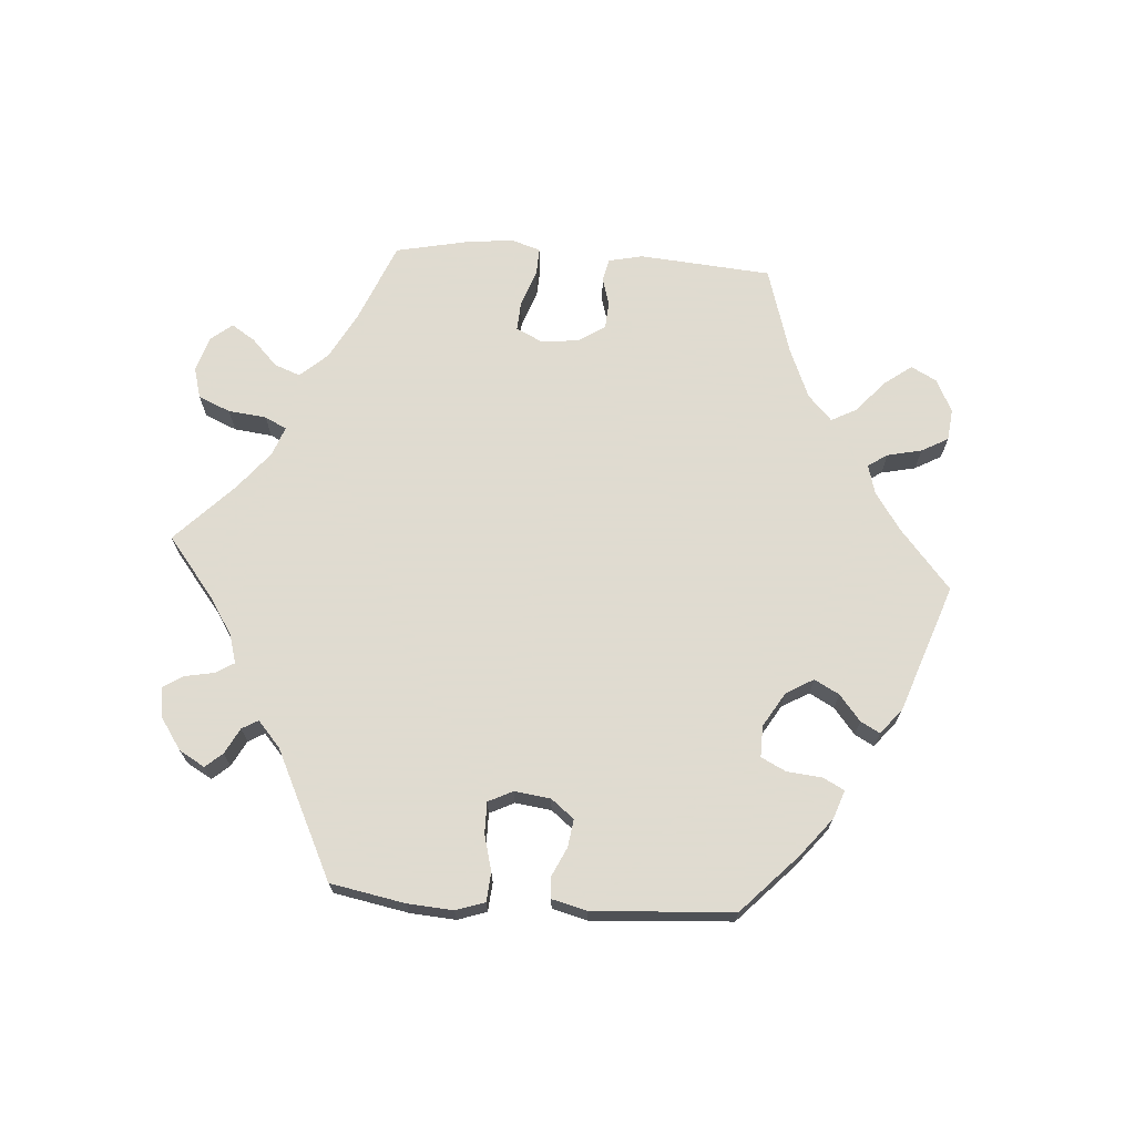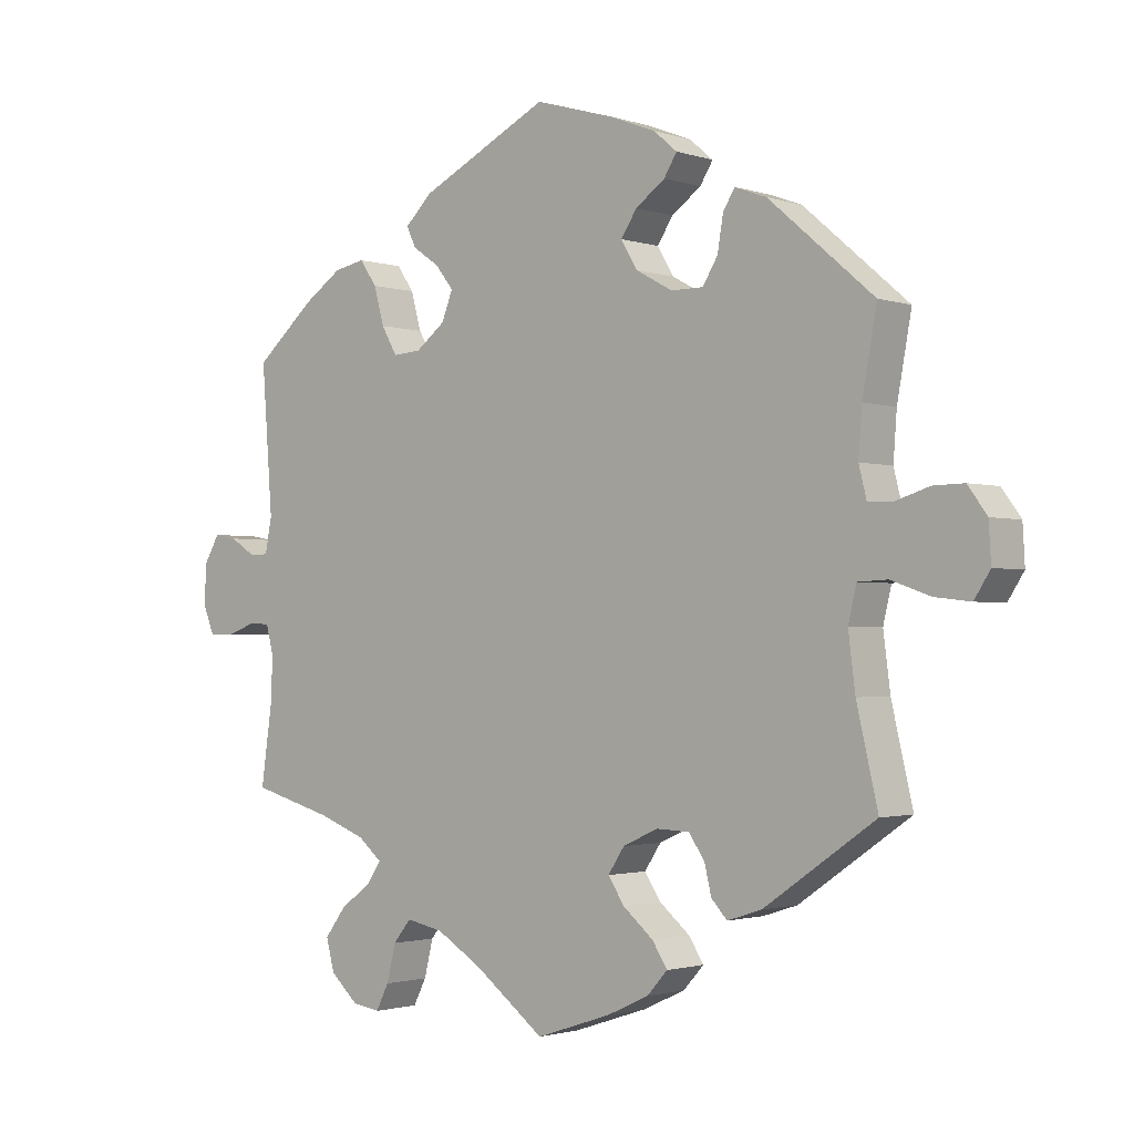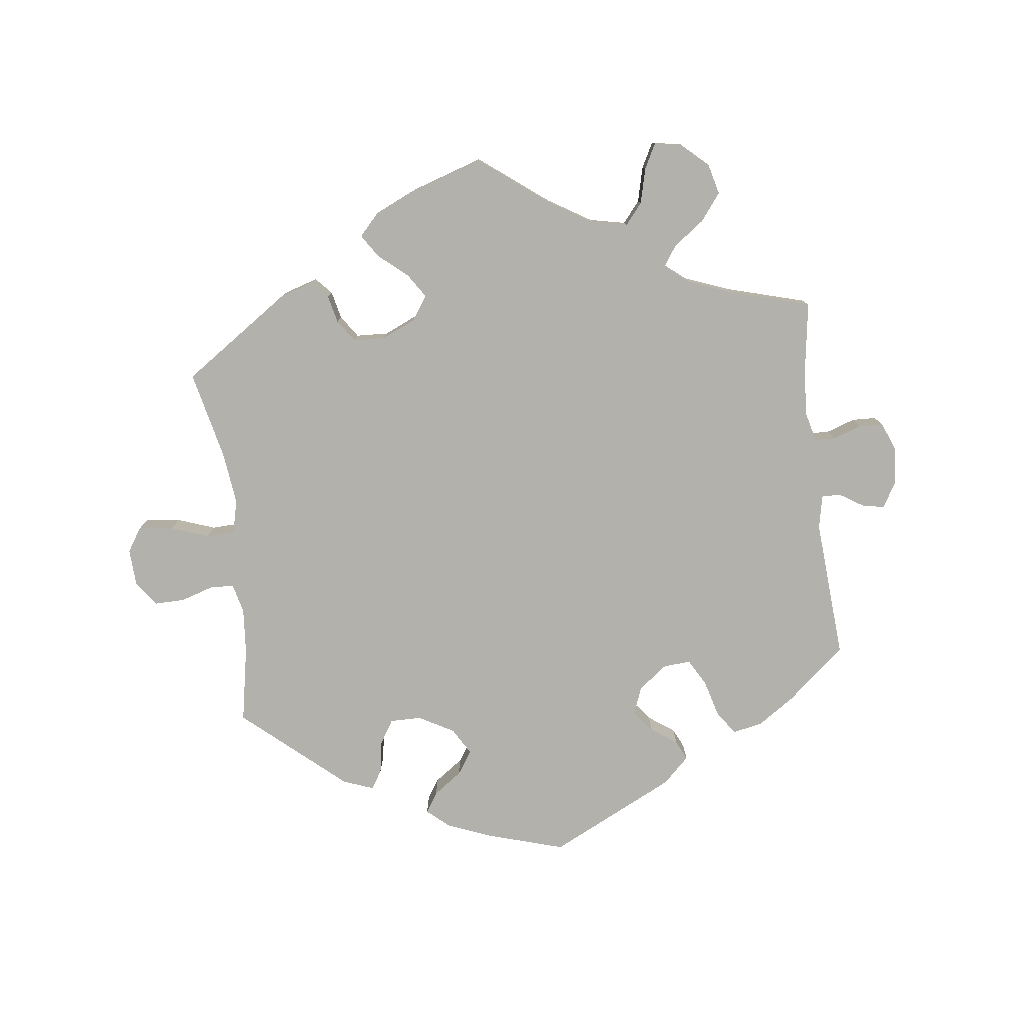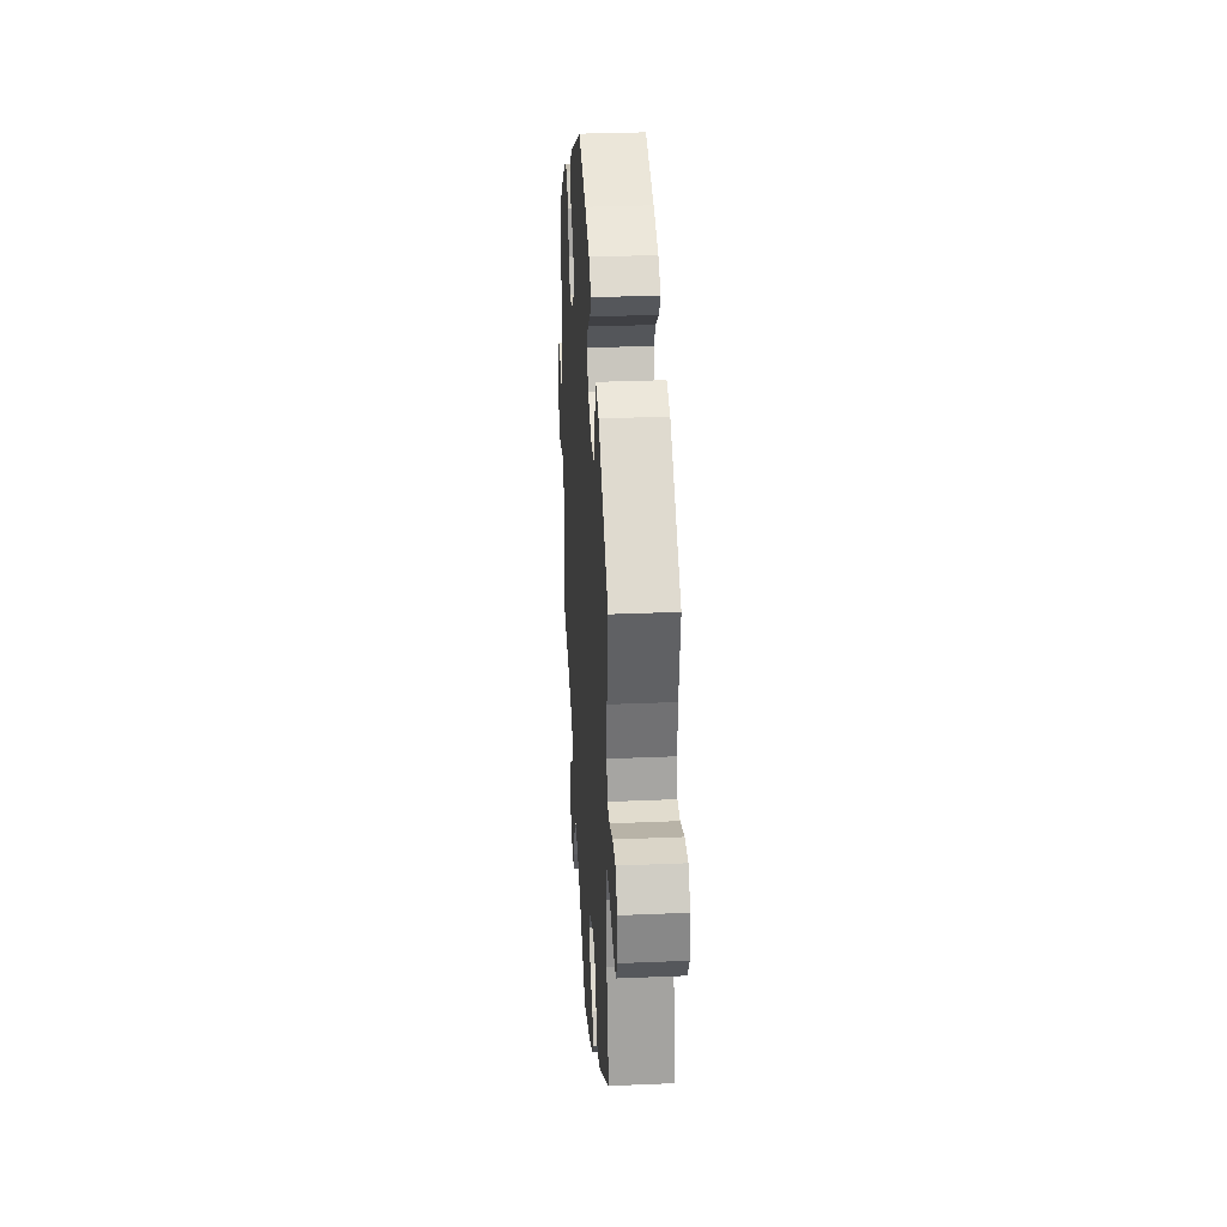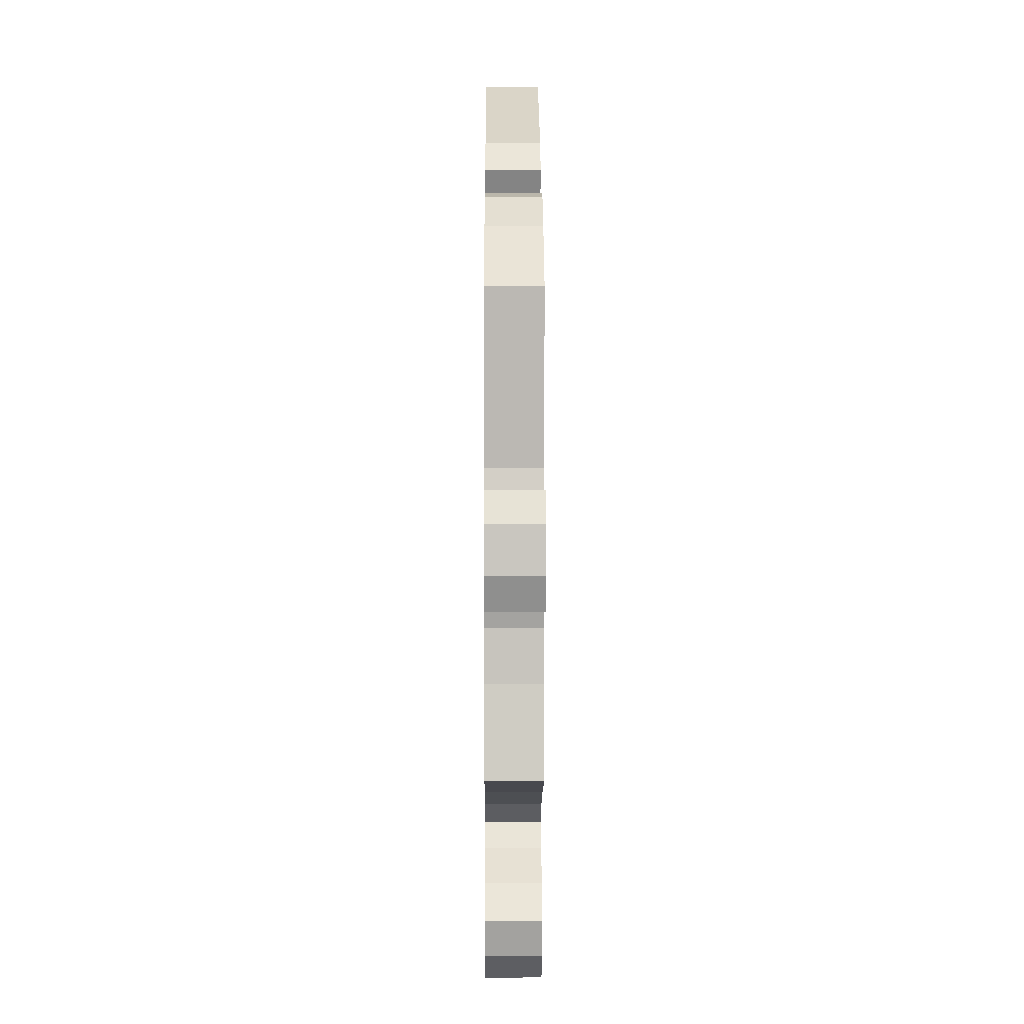
<metadata>
{"format":"obj","ext":"obj","renderer":"f3d","projection":"perspective","resolution":1024,"background":"white","views":[{"elev":70.2,"azim":-26.0,"up":"+Y"},{"elev":-1.8,"azim":40.7,"up":"+Z"},{"elev":-79.0,"azim":-173.3,"up":"+Y"},{"elev":30.7,"azim":86.5,"up":"+Z"},{"elev":2.9,"azim":-90.3,"up":"+Z"}]}
</metadata>
<code>
v -0.103 0.07 -0.5
v -0.169 0.07 -0.46
v -0.223 0.07 -0.449
v -0.249 0.07 -0.481
v -0.262 0.07 -0.534
v -0.281 0.07 -0.571
v -0.321 0.07 -0.565
v -0.362 0.07 -0.528
v -0.374 0.07 -0.482
v -0.343 0.07 -0.441
v -0.297 0.07 -0.407
v -0.277 0.07 -0.377
v -0.312 0.07 -0.348
v -0.381 0.07 -0.322
v -0.5 0.07 -0.289
v -0.484 0.07 -0.177
v -0.481 0.07 -0.111
v -0.492 0.07 -0.068
v -0.523 0.07 -0.067
v -0.566 0.07 -0.082
v -0.602 0.07 -0.081
v -0.619 0.07 -0.039
v -0.615 0.07 0.018
v -0.593 0.07 0.056
v -0.56 0.07 0.05
v -0.523 0.07 0.027
v -0.495 0.07 0.027
v -0.485 0.07 0.077
v -0.501 0.07 0.288
v -0.414 0.07 0.363
v -0.358 0.07 0.401
v -0.313 0.07 0.41
v -0.288 0.07 0.374
v -0.273 0.07 0.32
v -0.25 0.07 0.28
v -0.209 0.07 0.283
v -0.166 0.07 0.316
v -0.15 0.07 0.357
v -0.176 0.07 0.39
v -0.215 0.07 0.417
v -0.229 0.07 0.446
v -0.19 0.07 0.484
v -0.001 0.07 0.578
v 0.115 0.07 0.544
v 0.182 0.07 0.518
v 0.216 0.07 0.489
v 0.197 0.07 0.459
v 0.154 0.07 0.428
v 0.131 0.07 0.393
v 0.155 0.07 0.353
v 0.208 0.07 0.324
v 0.255 0.07 0.324
v 0.277 0.07 0.36
v 0.285 0.07 0.409
v 0.302 0.07 0.437
v 0.348 0.07 0.42
v 0.501 0.07 0.289
v 0.48 0.07 0.174
v 0.475 0.07 0.107
v 0.486 0.07 0.063
v 0.521 0.07 0.061
v 0.571 0.07 0.077
v 0.616 0.07 0.078
v 0.644 0.07 0.04
v 0.647 0.07 -0.015
v 0.624 0.07 -0.051
v 0.572 0.07 -0.045
v 0.515 0.07 -0.025
v 0.472 0.07 -0.027
v 0.46 0.07 -0.077
v 0.47 0.07 -0.156
v 0.501 0.07 -0.289
v 0.339 0.07 -0.401
v 0.289 0.07 -0.417
v 0.266 0.07 -0.392
v 0.256 0.07 -0.35
v 0.233 0.07 -0.317
v 0.185 0.07 -0.315
v 0.134 0.07 -0.338
v 0.11 0.07 -0.374
v 0.134 0.07 -0.41
v 0.178 0.07 -0.447
v 0.2 0.07 -0.481
v 0.17 0.07 -0.514
v 0.109 0.07 -0.542
v 0 0.07 -0.578
v -0.103 0 -0.5
v -0.169 0 -0.46
v -0.223 0 -0.449
v -0.249 0 -0.481
v -0.262 0 -0.534
v -0.281 0 -0.571
v -0.321 0 -0.565
v -0.362 0 -0.528
v -0.374 0 -0.482
v -0.343 0 -0.441
v -0.297 0 -0.407
v -0.277 0 -0.377
v -0.312 0 -0.348
v -0.381 0 -0.322
v -0.5 0 -0.289
v -0.484 0 -0.177
v -0.481 0 -0.111
v -0.492 0 -0.068
v -0.523 0 -0.067
v -0.566 0 -0.082
v -0.602 0 -0.081
v -0.619 0 -0.039
v -0.615 0 0.018
v -0.593 0 0.056
v -0.56 0 0.05
v -0.523 0 0.027
v -0.495 0 0.027
v -0.485 0 0.077
v -0.501 0 0.288
v -0.414 0 0.363
v -0.358 0 0.401
v -0.313 0 0.41
v -0.288 0 0.374
v -0.273 0 0.32
v -0.25 0 0.28
v -0.209 0 0.283
v -0.166 0 0.316
v -0.15 0 0.357
v -0.176 0 0.39
v -0.215 0 0.417
v -0.229 0 0.446
v -0.19 0 0.484
v -0.001 0 0.578
v 0.115 0 0.544
v 0.182 0 0.518
v 0.216 0 0.489
v 0.197 0 0.459
v 0.154 0 0.428
v 0.131 0 0.393
v 0.155 0 0.353
v 0.208 0 0.324
v 0.255 0 0.324
v 0.277 0 0.36
v 0.285 0 0.409
v 0.302 0 0.437
v 0.348 0 0.42
v 0.501 0 0.289
v 0.48 0 0.174
v 0.475 0 0.107
v 0.486 0 0.063
v 0.521 0 0.061
v 0.571 0 0.077
v 0.616 0 0.078
v 0.644 0 0.04
v 0.647 0 -0.015
v 0.624 0 -0.051
v 0.572 0 -0.045
v 0.515 0 -0.025
v 0.472 0 -0.027
v 0.46 0 -0.077
v 0.47 0 -0.156
v 0.501 0 -0.289
v 0.339 0 -0.401
v 0.289 0 -0.417
v 0.266 0 -0.392
v 0.256 0 -0.35
v 0.233 0 -0.317
v 0.185 0 -0.315
v 0.134 0 -0.338
v 0.11 0 -0.374
v 0.134 0 -0.41
v 0.178 0 -0.447
v 0.2 0 -0.481
v 0.17 0 -0.514
v 0.109 0 -0.542
v 0 0 -0.578
f 85 86 1
f 84 85 1 2
f 81 82 83 84
f 80 81 84 2
f 79 80 2 3
f 78 79 3
f 73 74 75 76
f 71 72 73 76
f 70 71 76 77
f 69 70 77 78
f 65 66 67 68
f 65 68 69
f 64 65 69
f 61 62 63 64
f 60 61 64 69
f 59 60 69 78
f 55 56 57 58
f 53 54 55 58
f 52 53 58 59
f 51 52 59 78
f 45 46 47 48
f 45 48 49
f 44 45 49
f 43 44 49
f 42 43 49 50
f 39 40 41 42
f 38 39 42 50
f 31 32 33 34
f 31 34 35
f 28 29 30 31
f 27 28 31 35
f 23 24 25 26
f 23 26 27
f 22 23 27
f 19 20 21 22
f 18 19 22 27
f 17 18 27 35
f 14 15 16
f 13 14 16 17
f 12 13 17 35
f 8 9 10 11
f 8 11 12
f 7 8 12
f 4 5 6 7
f 3 4 7 12
f 37 38 50 51
f 36 37 51 78
f 35 36 78
f 3 12 35 78
f 87 172 171
f 88 87 171 170
f 170 169 168 167
f 88 170 167 166
f 89 88 166 165
f 89 165 164
f 162 161 160 159
f 162 159 158 157
f 163 162 157 156
f 164 163 156 155
f 154 153 152 151
f 155 154 151
f 155 151 150
f 150 149 148 147
f 155 150 147 146
f 164 155 146 145
f 144 143 142 141
f 144 141 140 139
f 145 144 139 138
f 164 145 138 137
f 134 133 132 131
f 135 134 131
f 135 131 130
f 135 130 129
f 136 135 129 128
f 128 127 126 125
f 136 128 125 124
f 120 119 118 117
f 121 120 117
f 117 116 115 114
f 121 117 114 113
f 112 111 110 109
f 113 112 109
f 113 109 108
f 108 107 106 105
f 113 108 105 104
f 121 113 104 103
f 102 101 100
f 103 102 100 99
f 121 103 99 98
f 97 96 95 94
f 98 97 94
f 98 94 93
f 93 92 91 90
f 98 93 90 89
f 137 136 124 123
f 164 137 123 122
f 164 122 121
f 164 121 98 89
f 1 87 88 2
f 2 88 89 3
f 3 89 90 4
f 4 90 91 5
f 5 91 92 6
f 6 92 93 7
f 7 93 94 8
f 8 94 95 9
f 9 95 96 10
f 10 96 97 11
f 11 97 98 12
f 12 98 99 13
f 13 99 100 14
f 14 100 101 15
f 15 101 102 16
f 16 102 103 17
f 17 103 104 18
f 18 104 105 19
f 19 105 106 20
f 20 106 107 21
f 21 107 108 22
f 22 108 109 23
f 23 109 110 24
f 24 110 111 25
f 25 111 112 26
f 26 112 113 27
f 27 113 114 28
f 28 114 115 29
f 29 115 116 30
f 30 116 117 31
f 31 117 118 32
f 32 118 119 33
f 33 119 120 34
f 34 120 121 35
f 35 121 122 36
f 36 122 123 37
f 37 123 124 38
f 38 124 125 39
f 39 125 126 40
f 40 126 127 41
f 41 127 128 42
f 42 128 129 43
f 43 129 130 44
f 44 130 131 45
f 45 131 132 46
f 46 132 133 47
f 47 133 134 48
f 48 134 135 49
f 49 135 136 50
f 50 136 137 51
f 51 137 138 52
f 52 138 139 53
f 53 139 140 54
f 54 140 141 55
f 55 141 142 56
f 56 142 143 57
f 57 143 144 58
f 58 144 145 59
f 59 145 146 60
f 60 146 147 61
f 61 147 148 62
f 62 148 149 63
f 63 149 150 64
f 64 150 151 65
f 65 151 152 66
f 66 152 153 67
f 67 153 154 68
f 68 154 155 69
f 69 155 156 70
f 70 156 157 71
f 71 157 158 72
f 72 158 159 73
f 73 159 160 74
f 74 160 161 75
f 75 161 162 76
f 76 162 163 77
f 77 163 164 78
f 78 164 165 79
f 79 165 166 80
f 80 166 167 81
f 81 167 168 82
f 82 168 169 83
f 83 169 170 84
f 84 170 171 85
f 85 171 172 86
f 86 172 87 1

</code>
